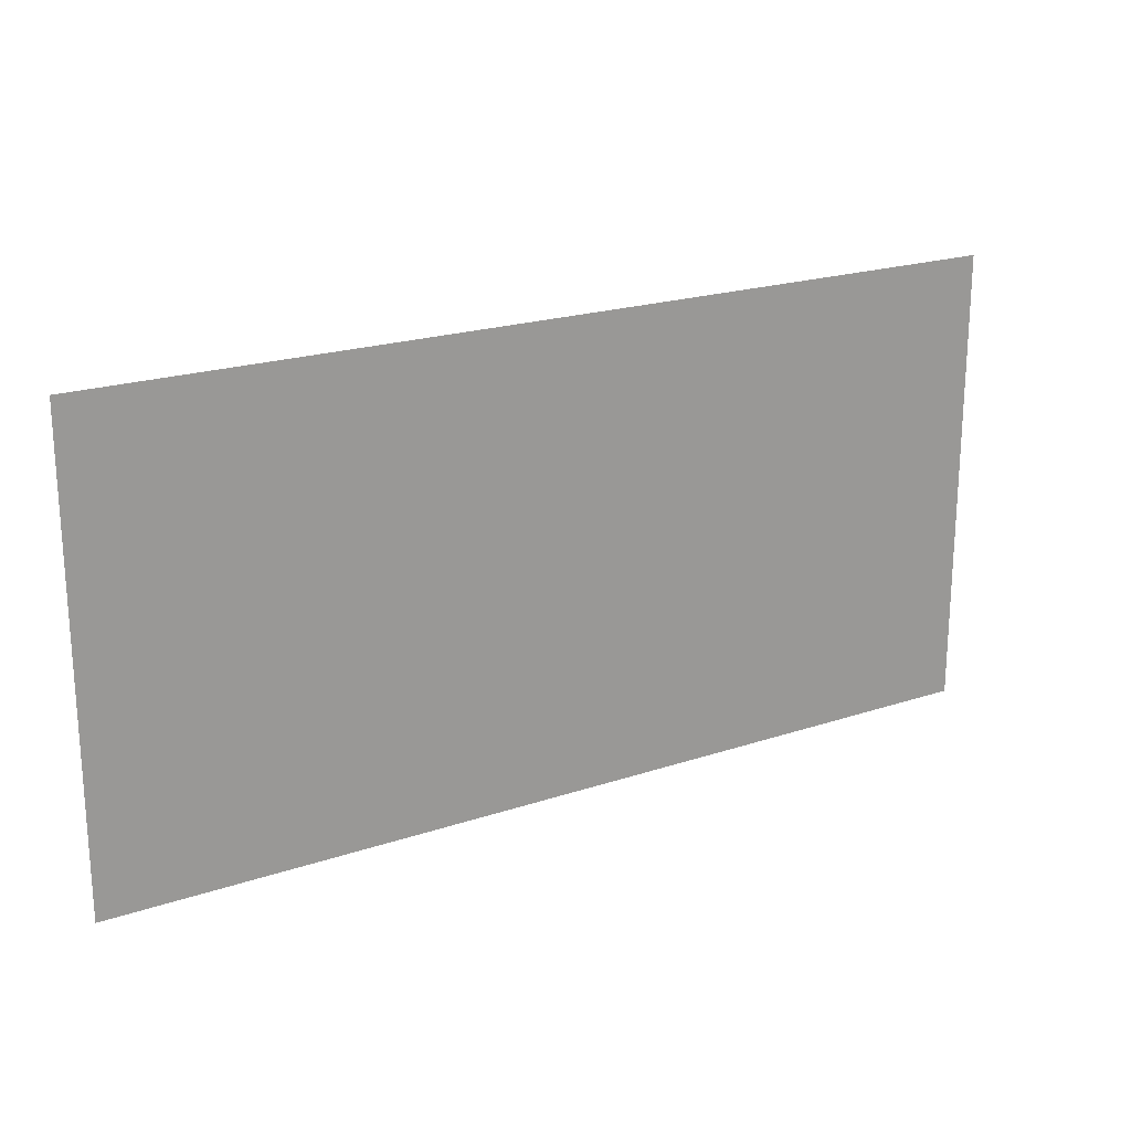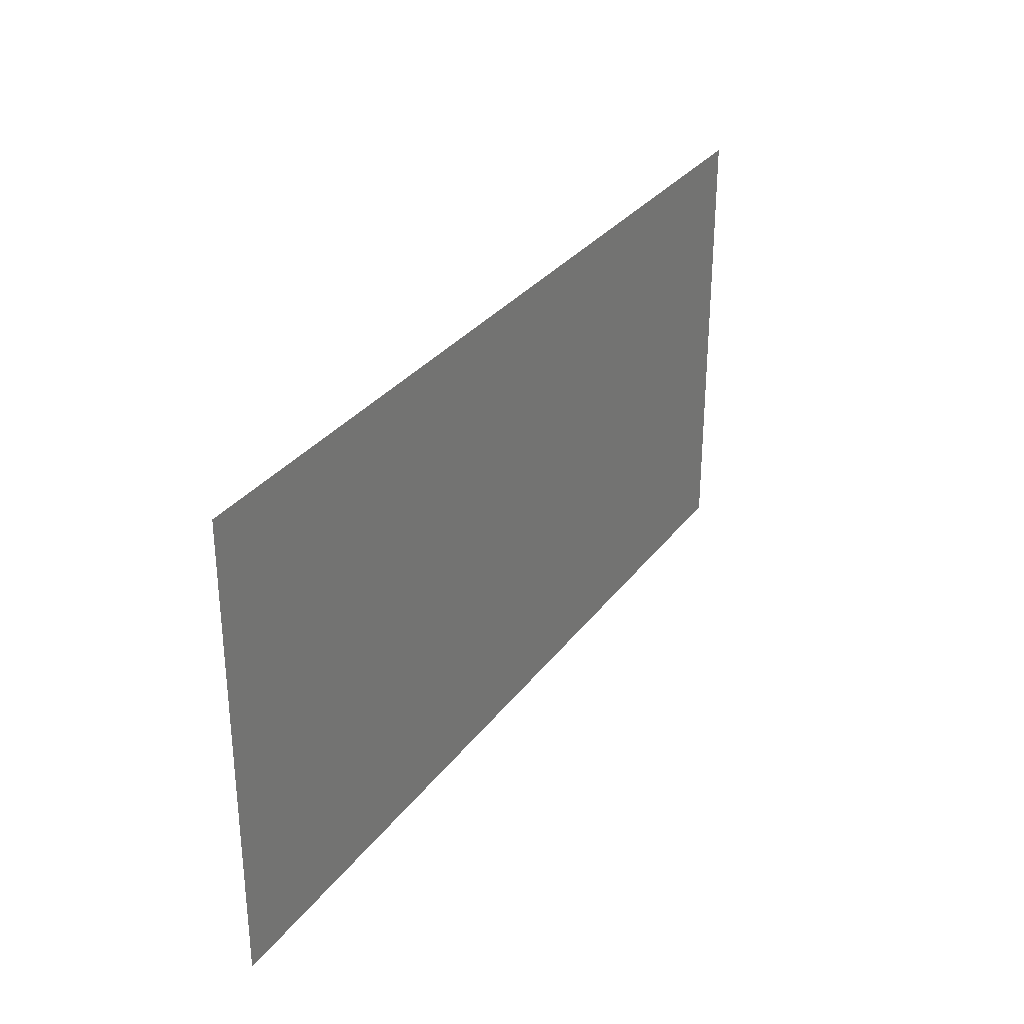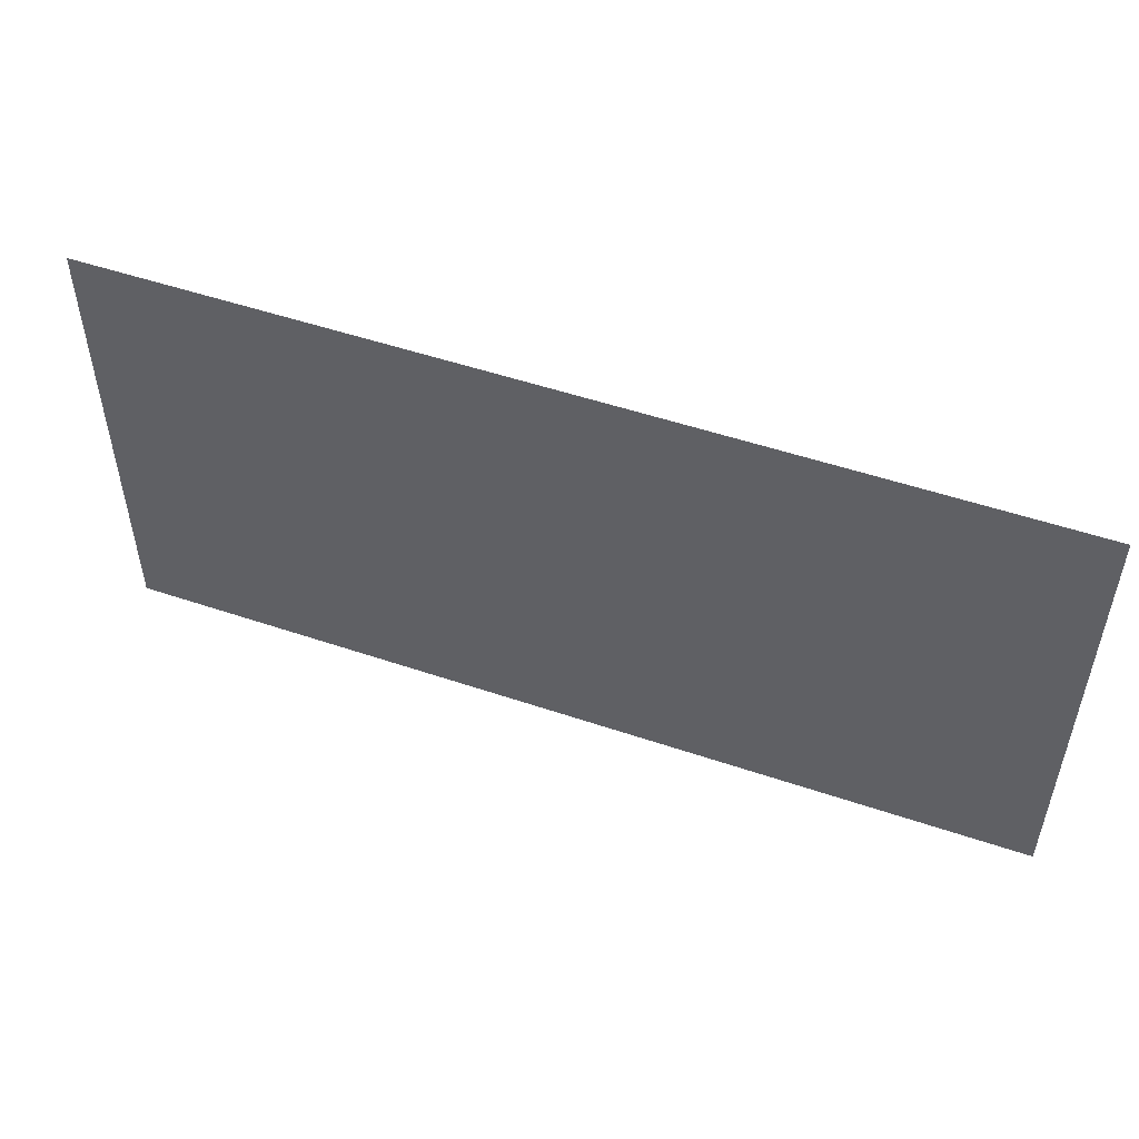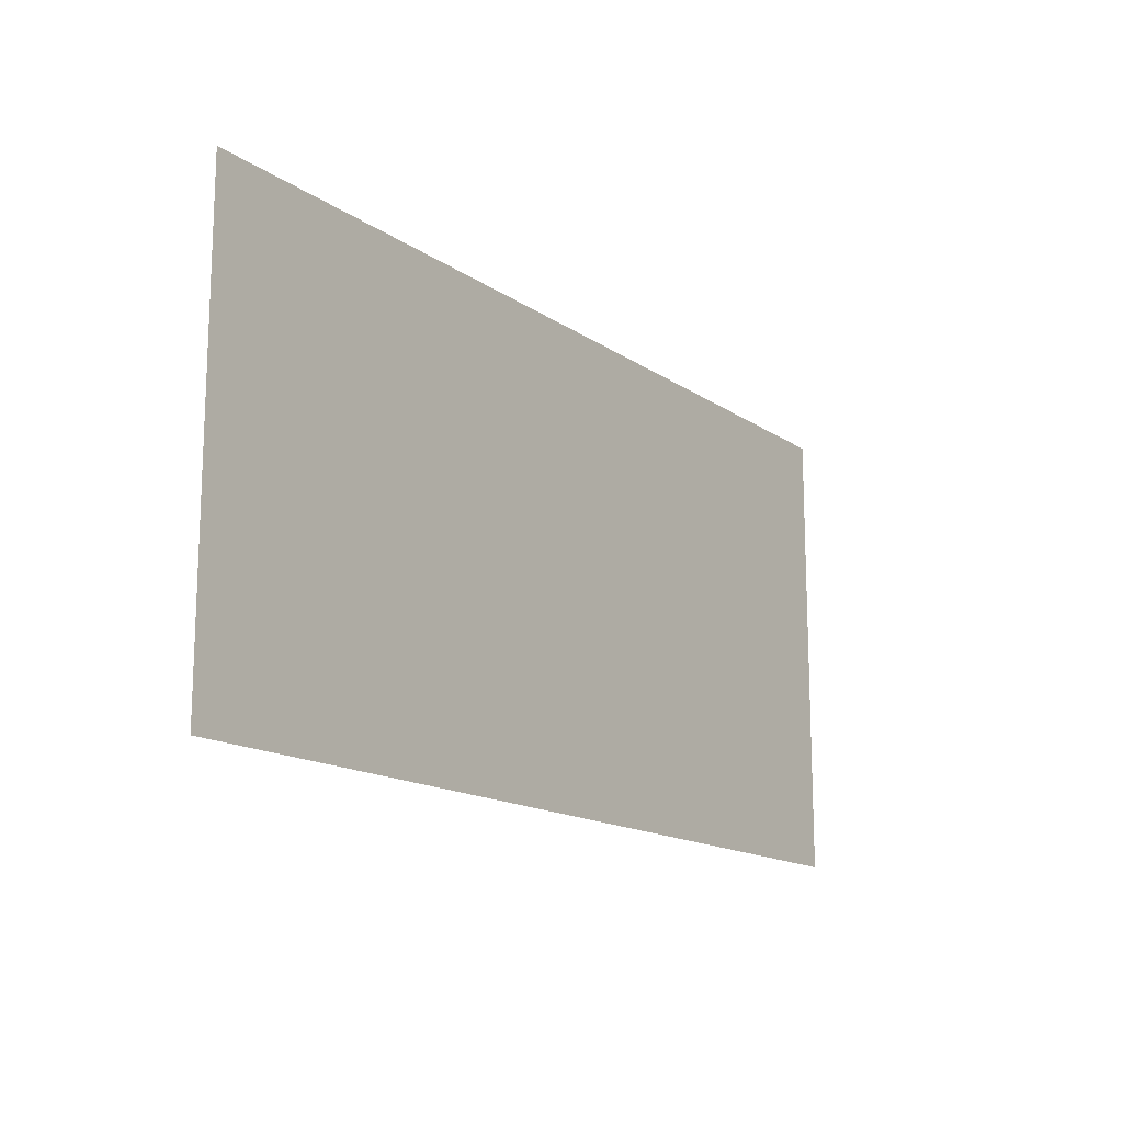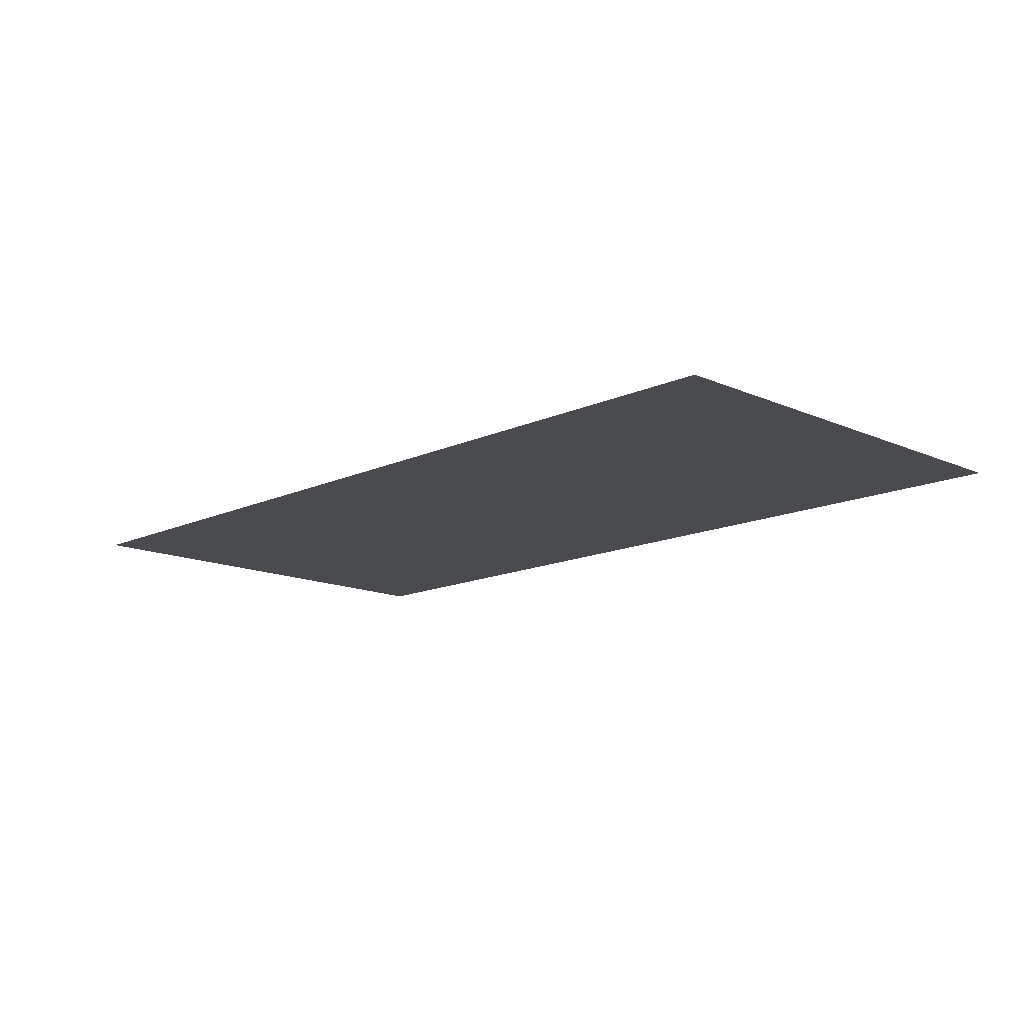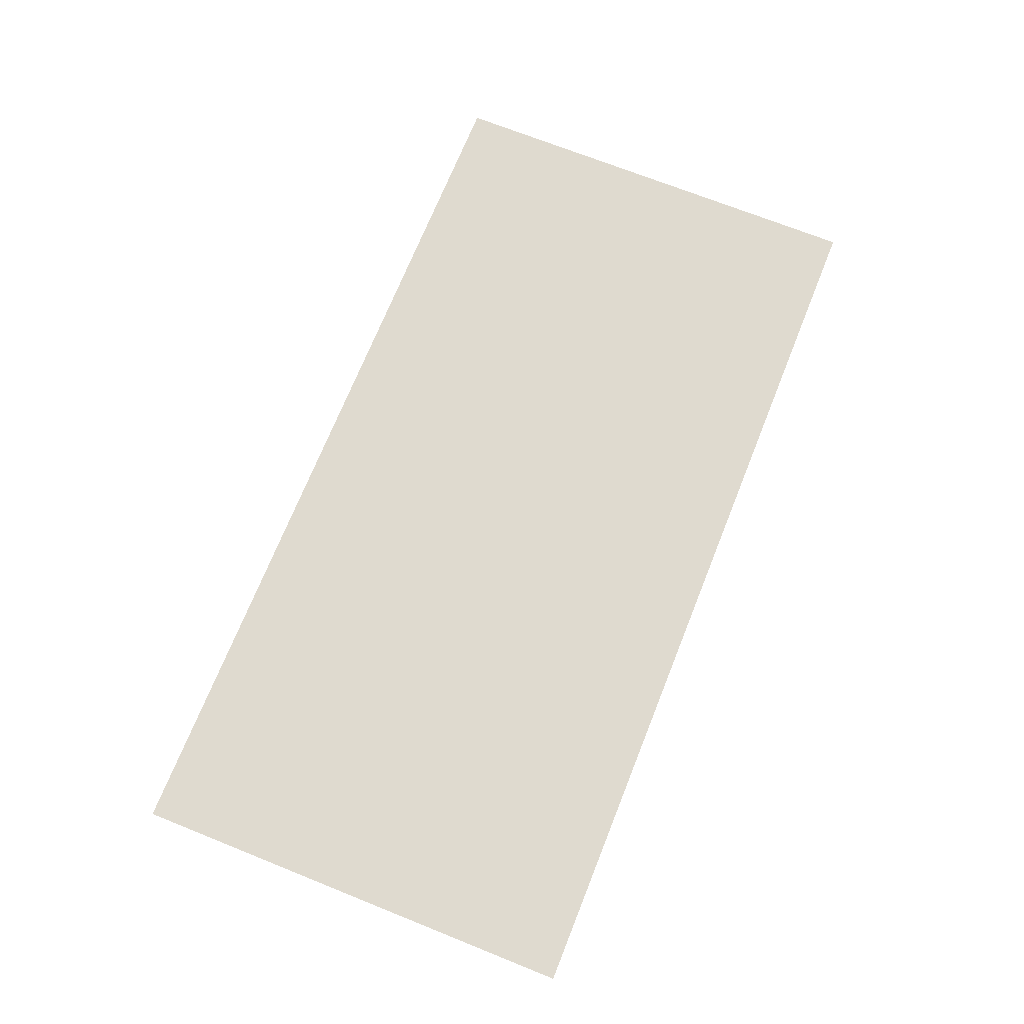
<metadata>
{"format":"obj","ext":"obj","renderer":"f3d","projection":"perspective","resolution":1024,"background":"white","views":[{"elev":20.9,"azim":148.9,"up":"+Z"},{"elev":30.7,"azim":-60.1,"up":"+Z"},{"elev":51.5,"azim":20.2,"up":"+Z"},{"elev":-15.1,"azim":-54.8,"up":"+Z"},{"elev":-14.0,"azim":-134.4,"up":"+Y"},{"elev":70.9,"azim":-68.2,"up":"+Y"}]}
</metadata>
<code>
v 0 0 -250
v 500 0 -250
v 500 0 0
v 0 0 0
f 1 4 3 2

</code>
